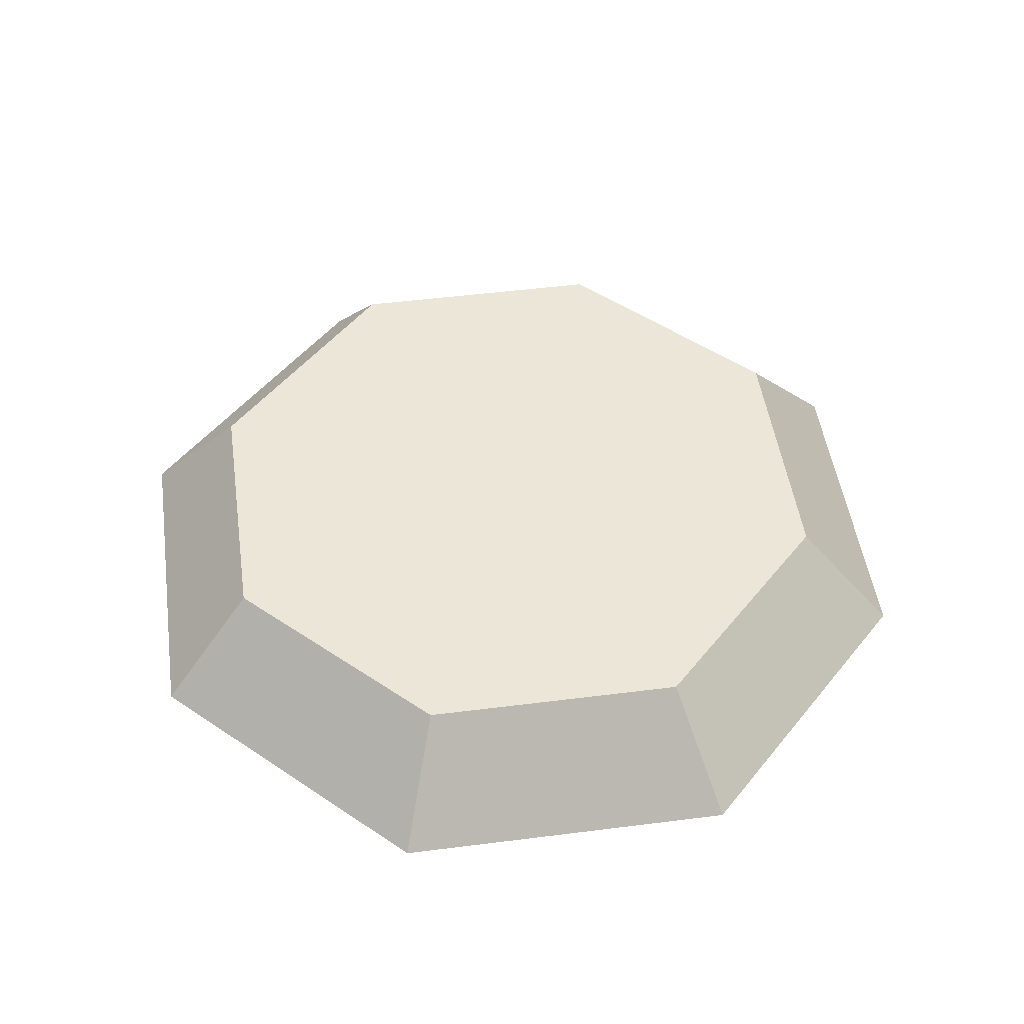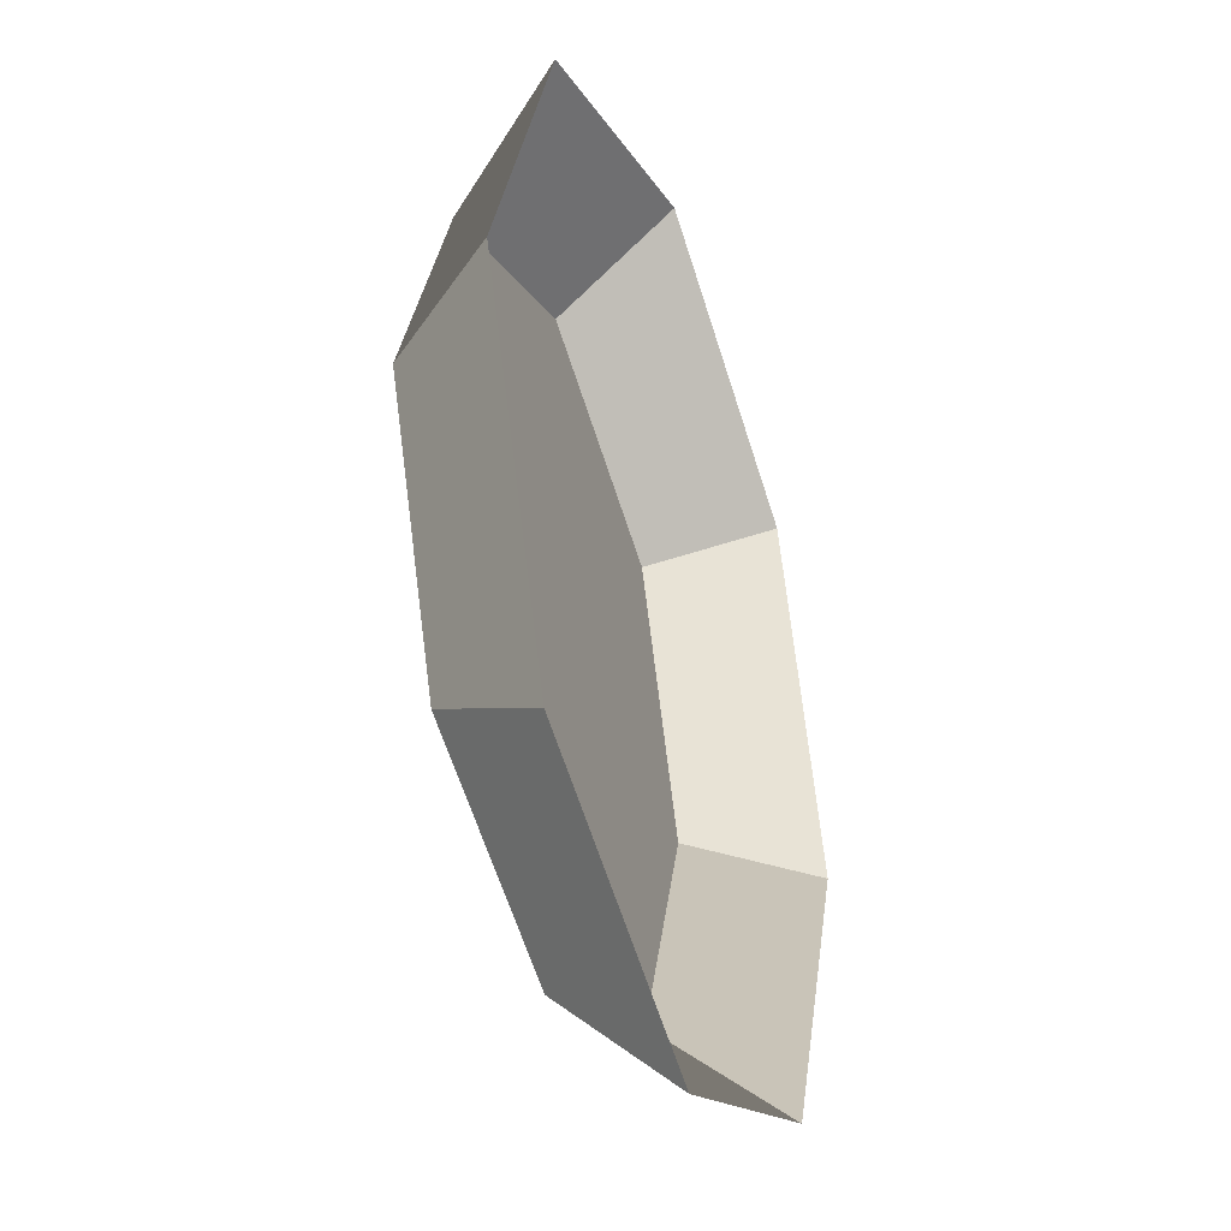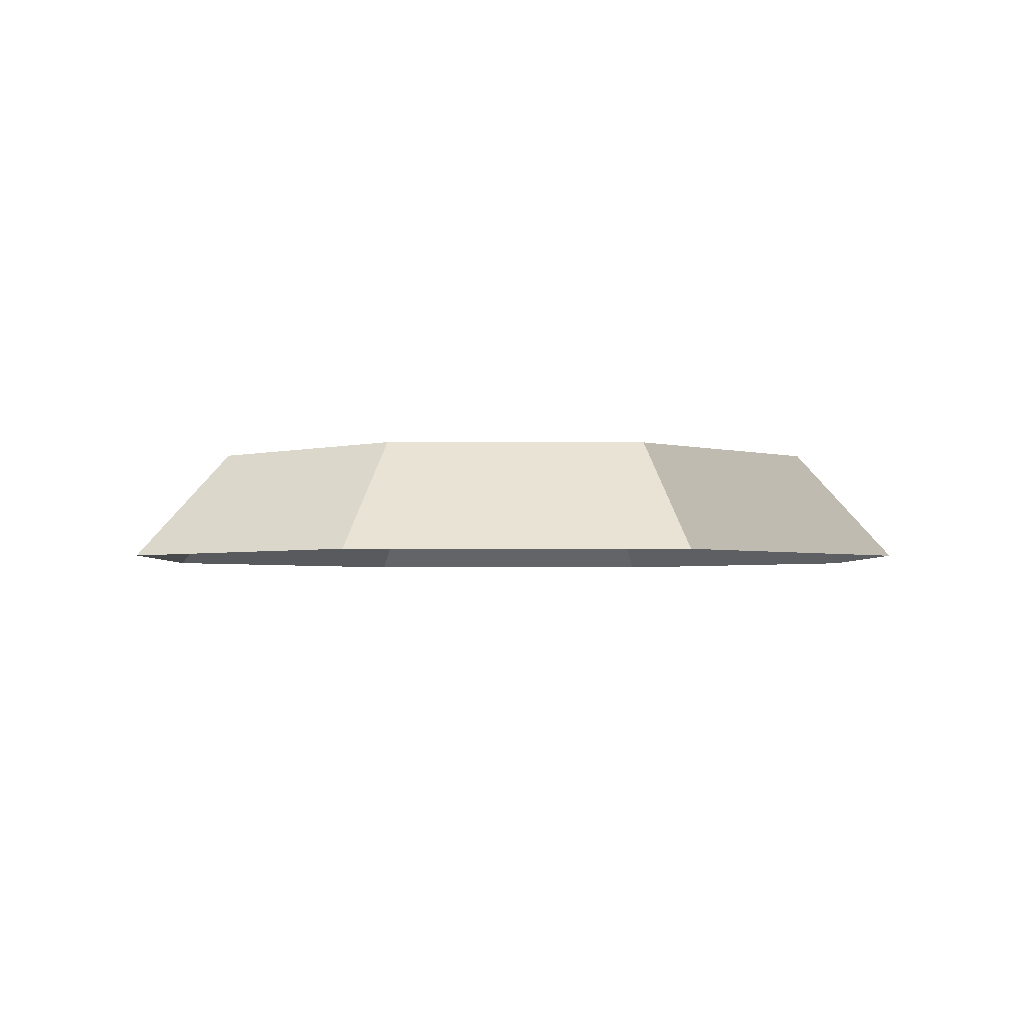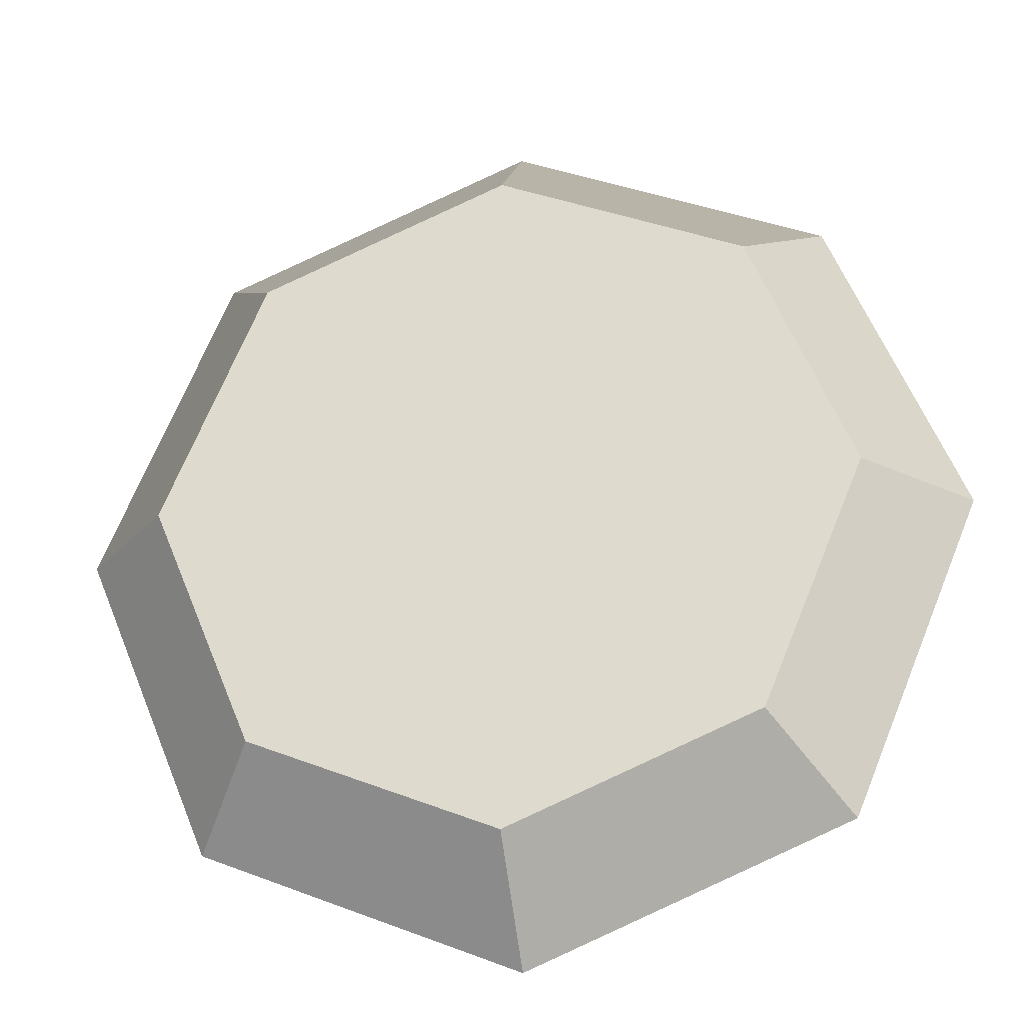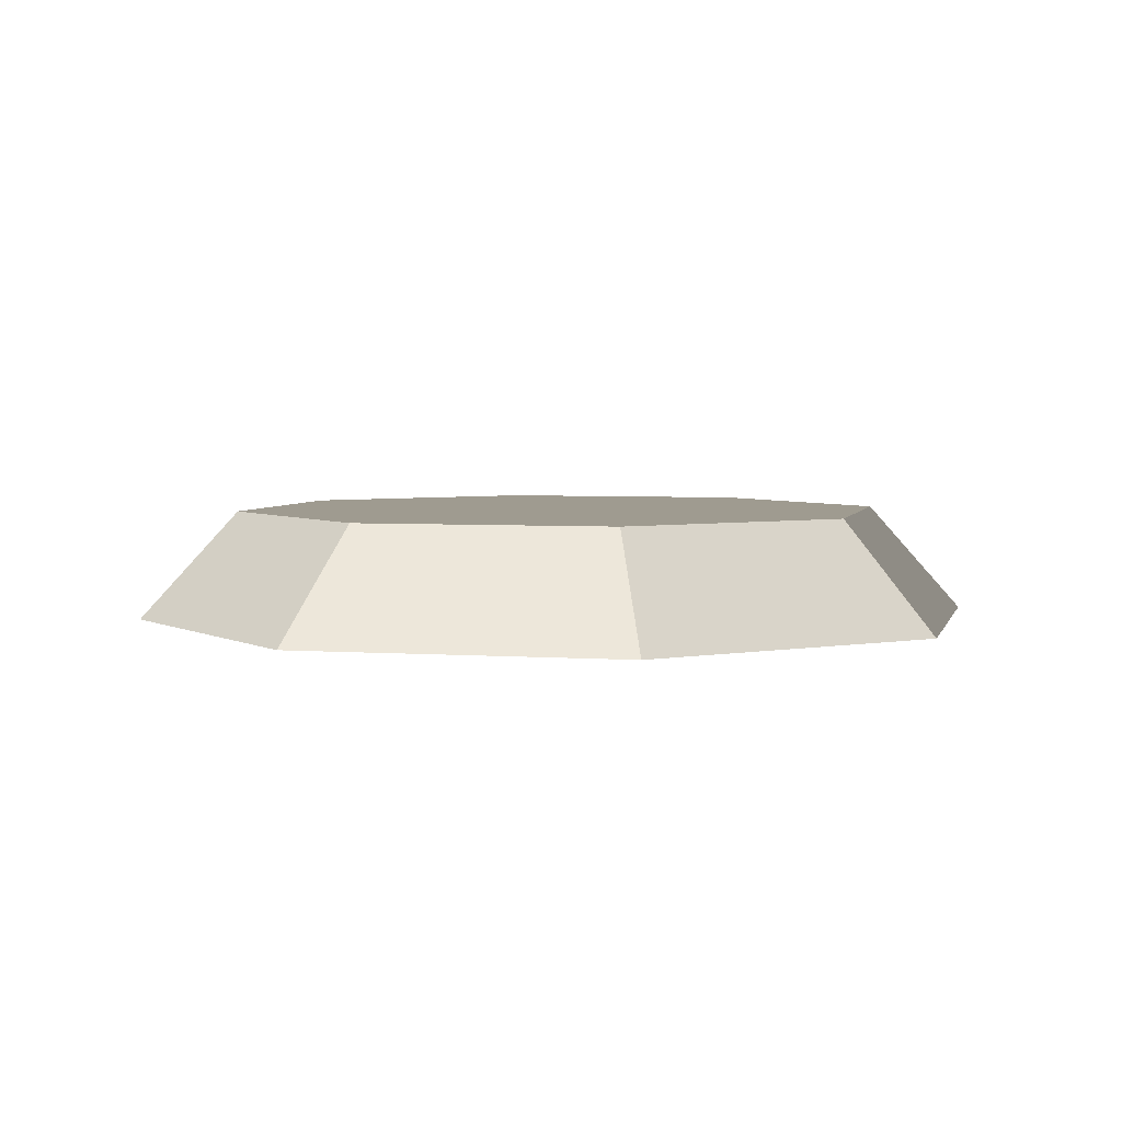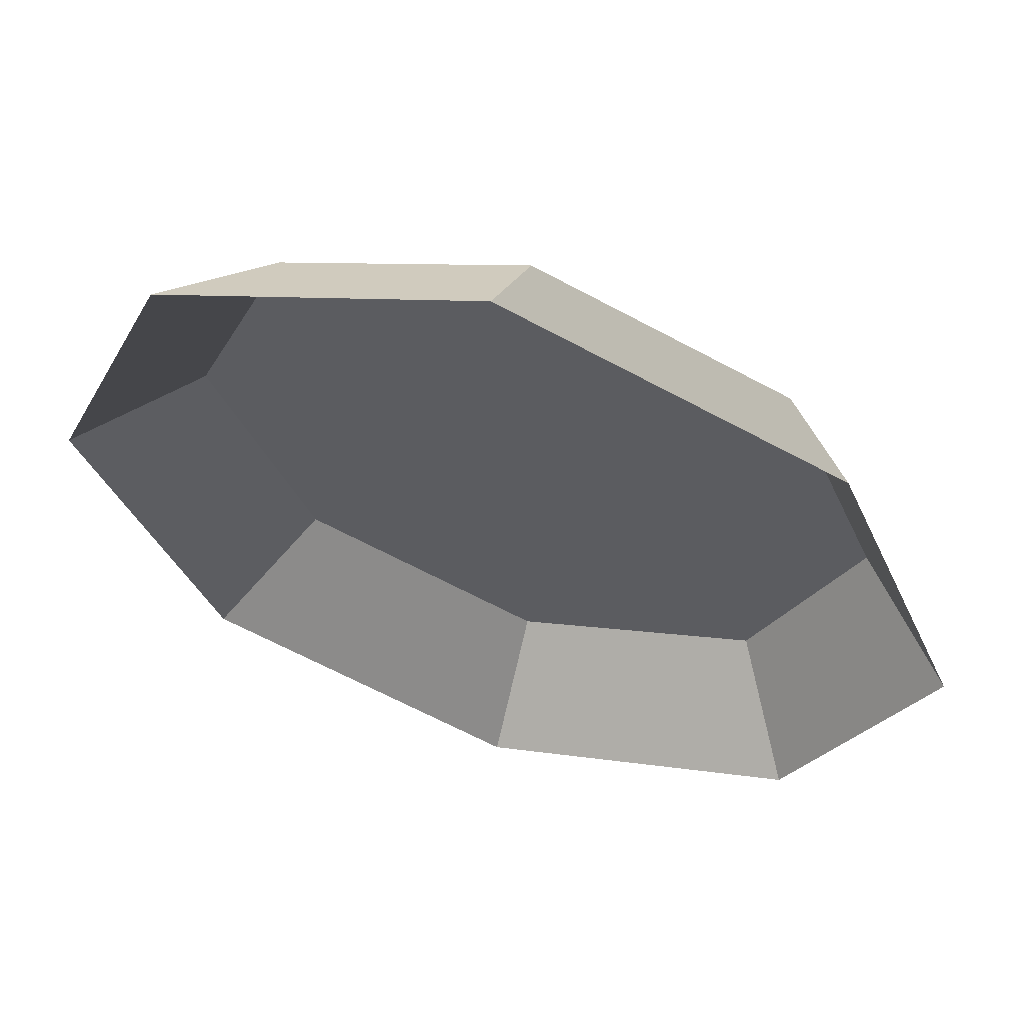
<metadata>
{"format":"obj","ext":"obj","renderer":"f3d","projection":"perspective","resolution":1024,"background":"white","views":[{"elev":48.9,"azim":-165.6,"up":"+Y"},{"elev":-37.0,"azim":-71.3,"up":"+Z"},{"elev":-2.8,"azim":111.8,"up":"+Y"},{"elev":-25.6,"azim":-169.4,"up":"+Z"},{"elev":4.1,"azim":170.8,"up":"+Y"},{"elev":60.7,"azim":17.7,"up":"+Z"}]}
</metadata>
<code>
g P47
v -20 -2.519 -0.01124
v -10.9 2.519 10.89
v -15.41 2.519 -0.008802
v -14.15 -2.519 14.13
v -14.15 -2.519 14.13
v -0.008368 2.519 15.41
v -10.9 2.519 10.89
v -0.0108 -2.519 20
v -0.0108 -2.519 20
v 10.89 2.519 10.9
v -0.008368 2.519 15.41
v 14.14 -2.519 14.15
v 14.14 -2.519 14.15
v 15.41 2.519 0.007622
v 10.89 2.519 10.9
v 20 -2.519 0.01005
v 20 -2.519 0.01005
v 10.9 2.519 -10.89
v 15.41 2.519 0.007622
v 14.15 -2.519 -14.14
v 14.15 -2.519 -14.14
v 0.008056 2.519 -15.41
v 10.9 2.519 -10.89
v 0.01049 -2.519 -20
v 0.01049 -2.519 -20
v -10.89 2.519 -10.9
v 0.008056 2.519 -15.41
v -14.14 -2.519 -14.15
v -14.14 -2.519 -14.15
v -15.41 2.519 -0.008802
v -10.89 2.519 -10.9
v -20 -2.519 -0.01124
v 15.41 2.519 0.007622
v -0.008368 2.519 15.41
v 10.89 2.519 10.9
v 10.9 2.519 -10.89
v -10.9 2.519 10.89
v 0.008056 2.519 -15.41
v -10.89 2.519 -10.9
v -15.41 2.519 -0.008802
f 3 1 2
f 2 1 4
f 7 5 6
f 6 5 8
f 11 9 10
f 10 9 12
f 15 13 14
f 14 13 16
f 19 17 18
f 18 17 20
f 23 21 22
f 22 21 24
f 27 25 26
f 26 25 28
f 31 29 30
f 30 29 32
f 35 33 34
f 33 36 34
f 36 37 34
f 38 37 36
f 39 37 38
f 40 37 39

</code>
